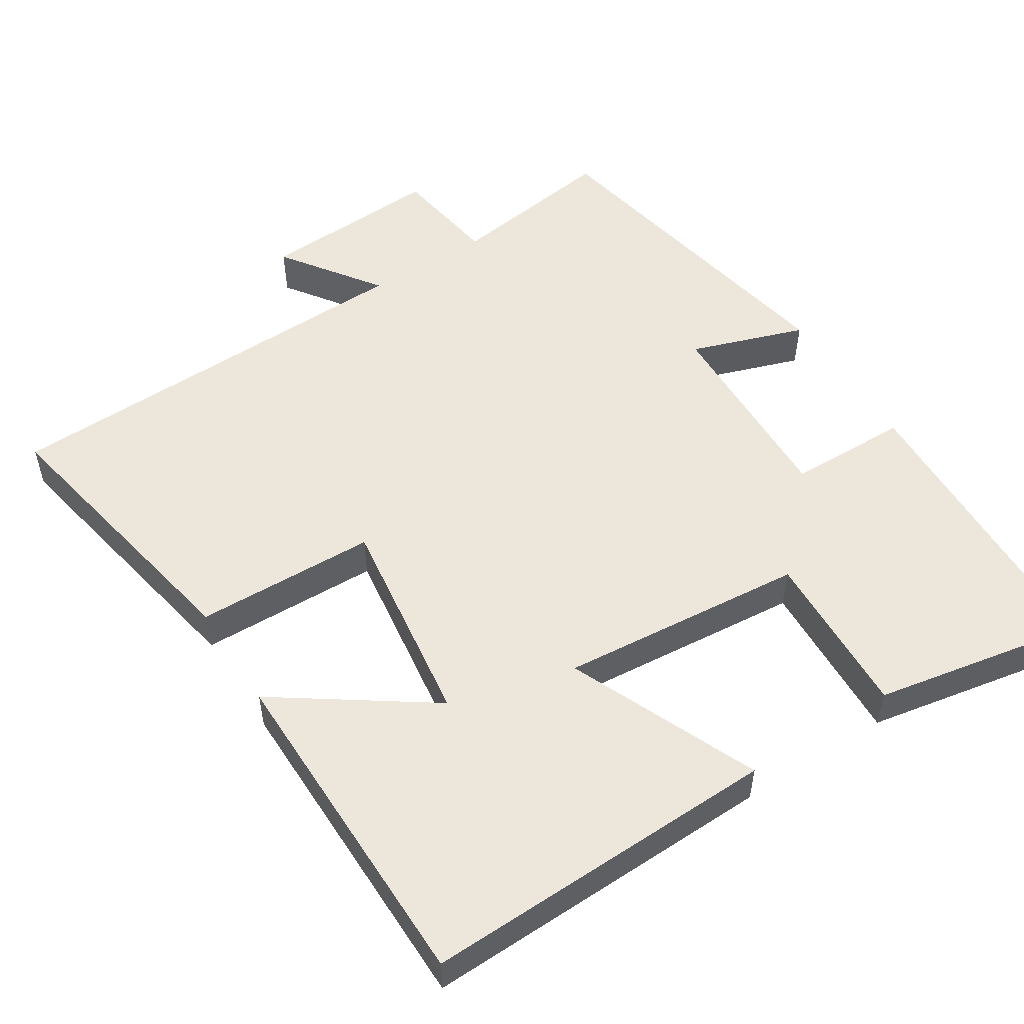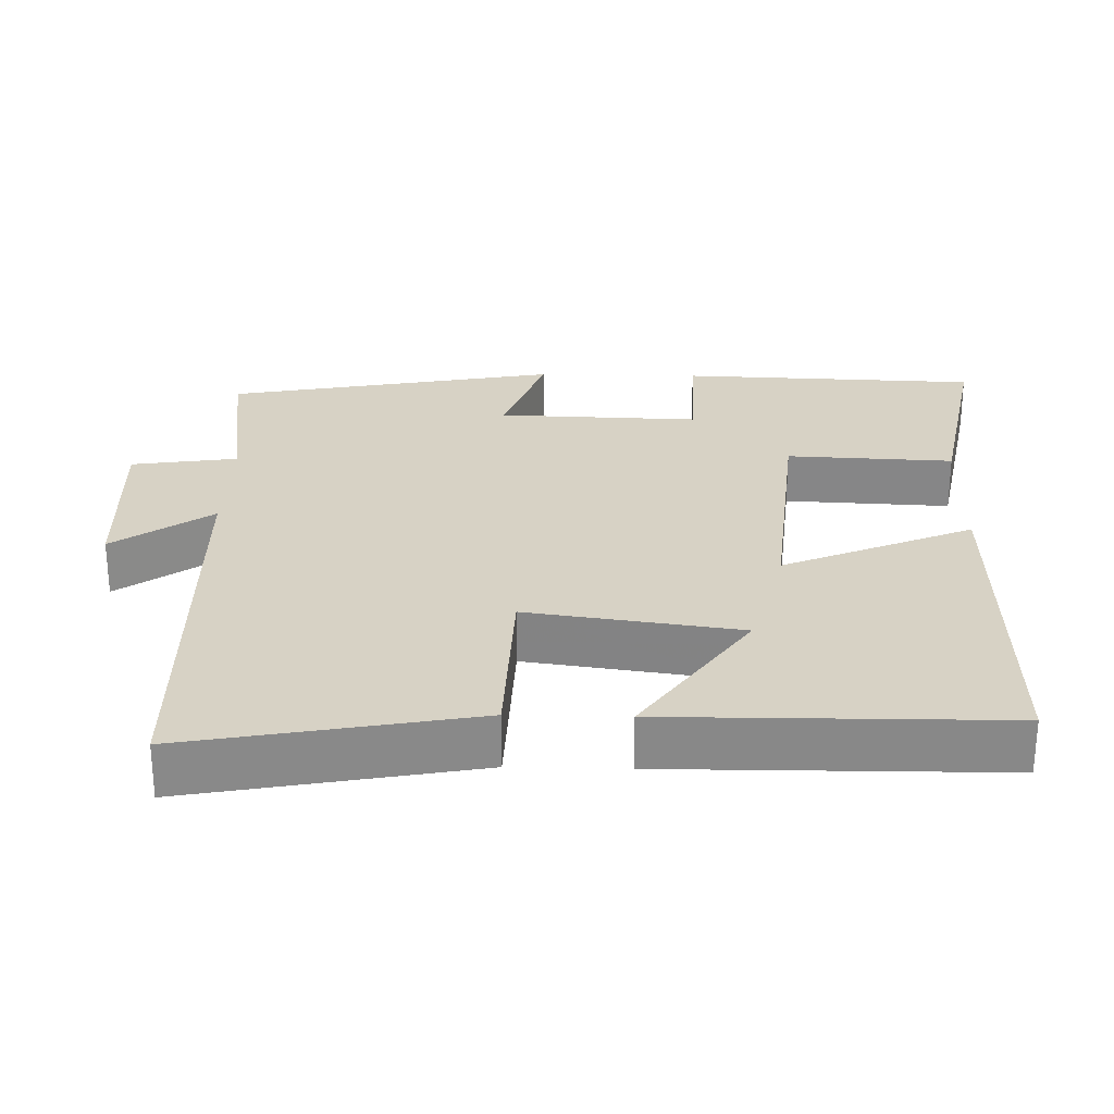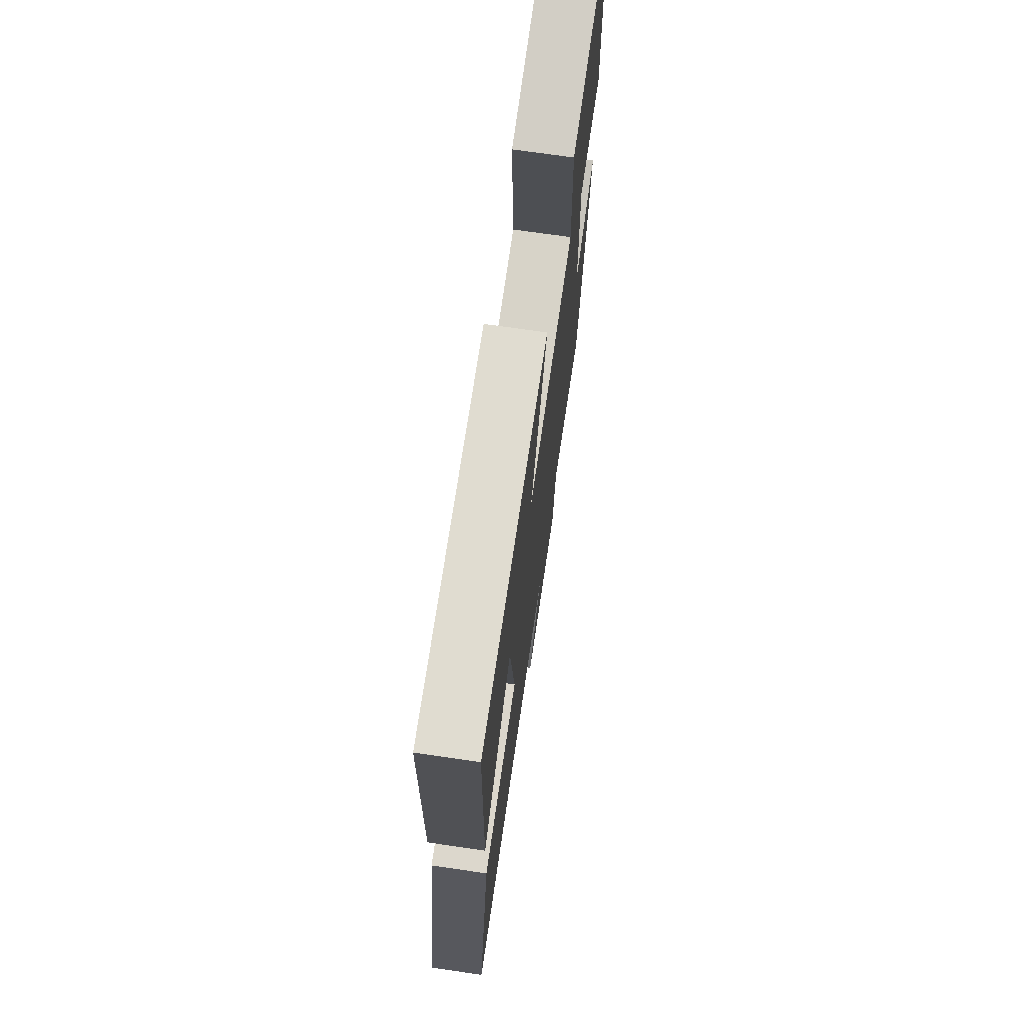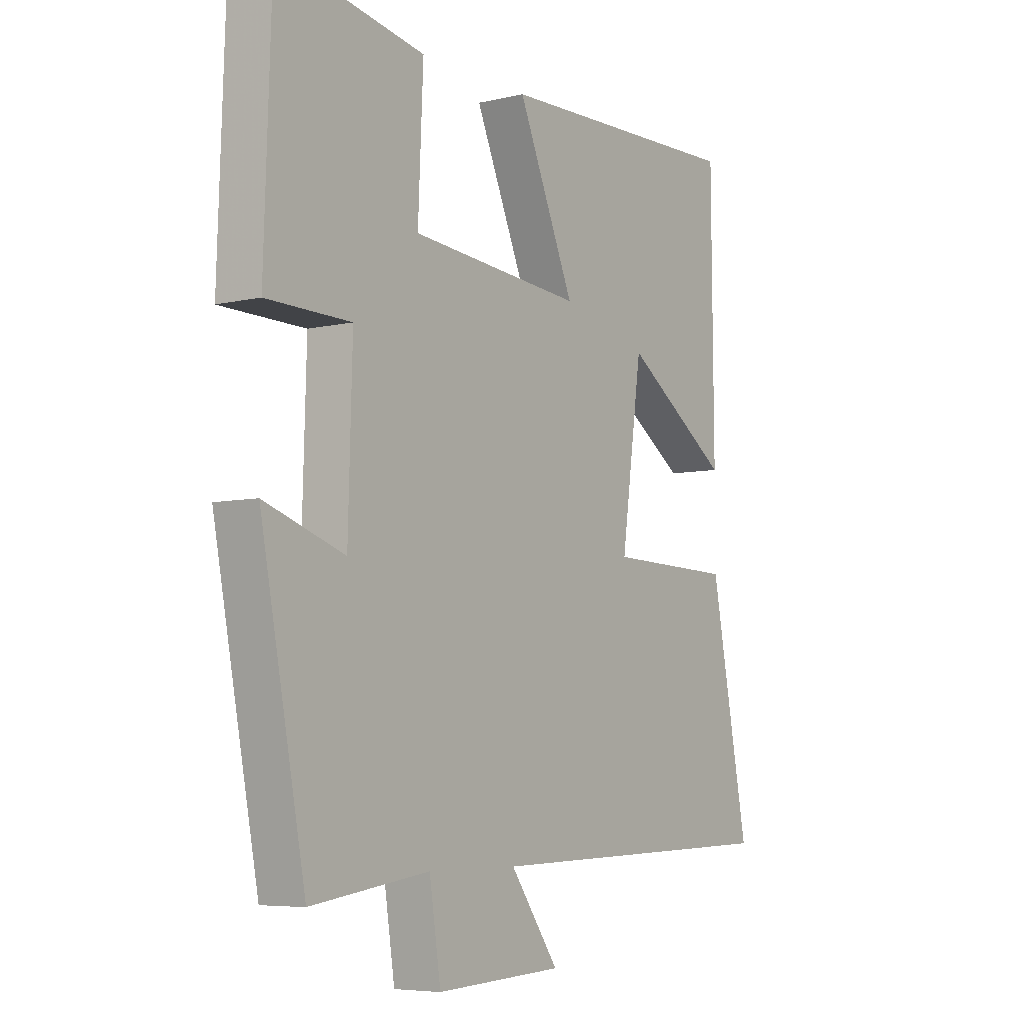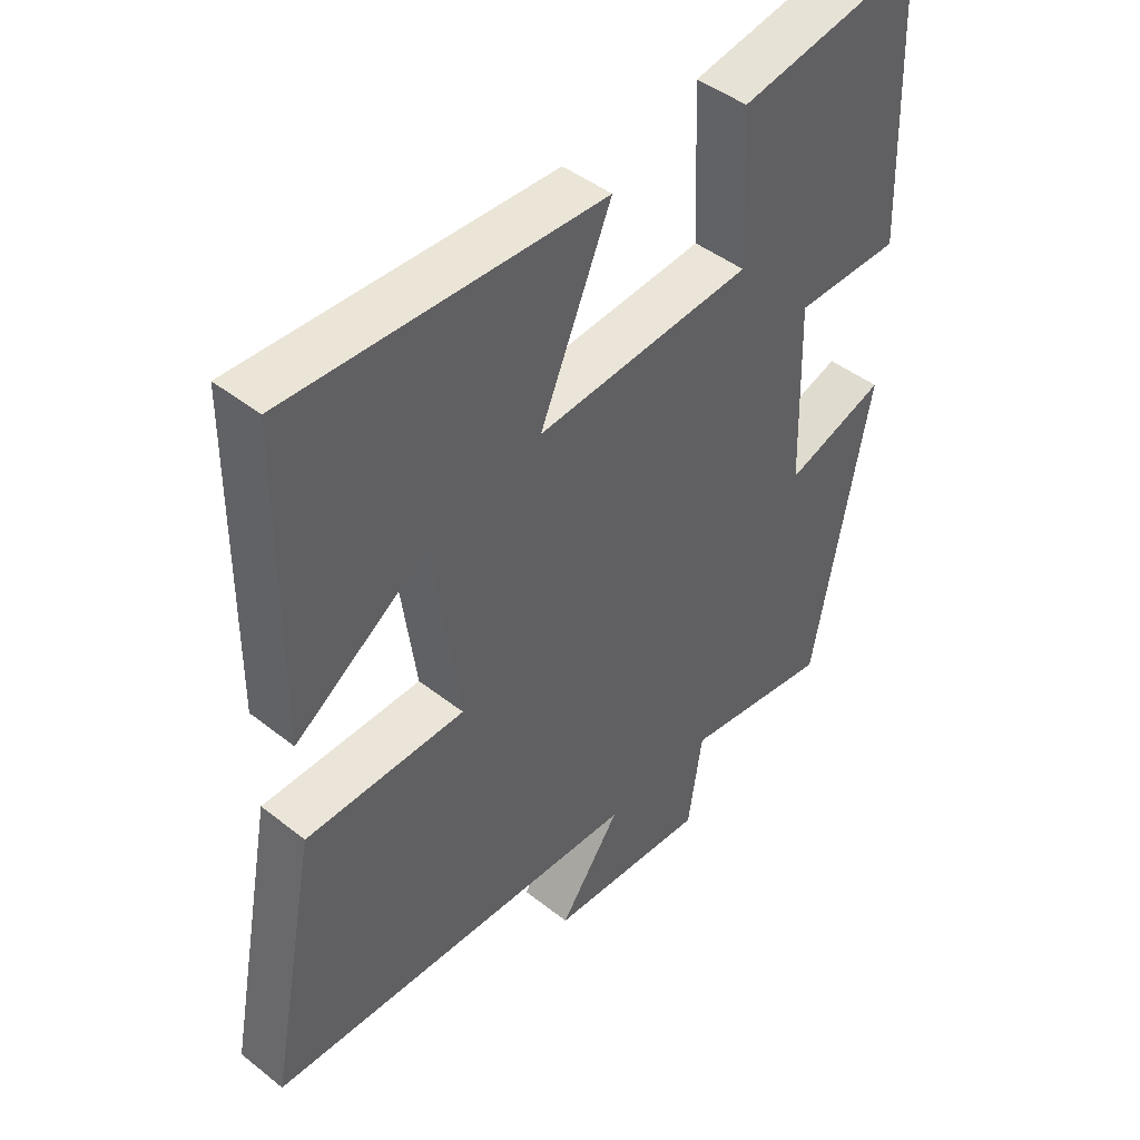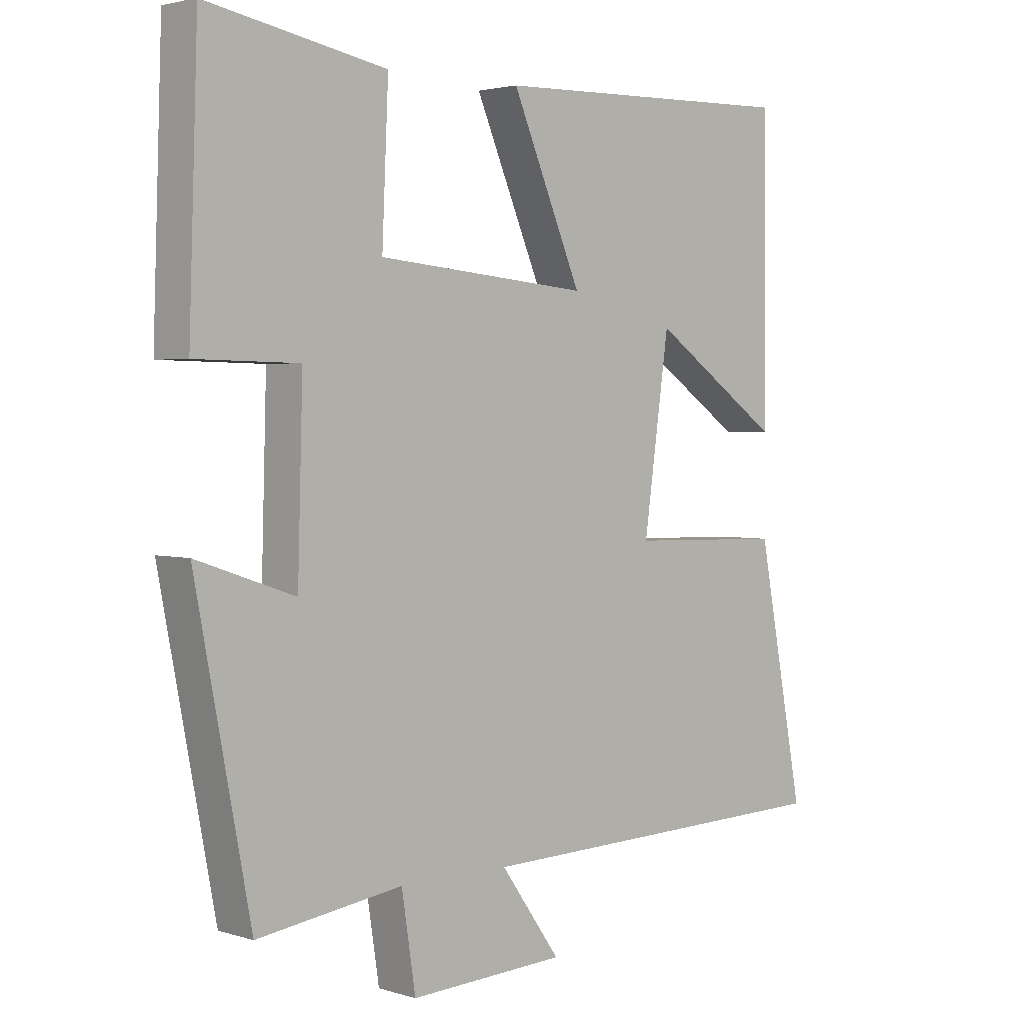
<metadata>
{"format":"obj","ext":"obj","renderer":"f3d","projection":"perspective","resolution":1024,"background":"white","views":[{"elev":53.1,"azim":-32.5,"up":"+Y"},{"elev":27.2,"azim":-88.5,"up":"+Y"},{"elev":71.2,"azim":-81.7,"up":"+Z"},{"elev":-6.2,"azim":125.1,"up":"+Z"},{"elev":44.6,"azim":-47.4,"up":"+Z"},{"elev":2.6,"azim":136.5,"up":"+Z"}]}
</metadata>
<code>
v 0.486 0.07 0.553
v 0.5 0.07 0.146
v 0.337 0.07 0.143
v 0.345 0.07 -0.133
v 0.5 0.07 -0.08
v 0.413 0.07 -0.532
v 0.184 0.07 -0.5
v 0.162 0.07 -0.644
v -0.084 0.07 -0.632
v 0.01 0.07 -0.5
v -0.574 0.07 -0.485
v -0.5 0.07 -0.097
v -0.254 0.07 -0.09
v -0.294 0.07 0.198
v -0.5 0.07 0.055
v -0.496 0.07 0.513
v -0.011 0.07 0.5
v -0.121 0.07 0.243
v 0.213 0.07 0.273
v 0.203 0.07 0.5
v 0.486 0 0.553
v 0.5 0 0.146
v 0.337 0 0.143
v 0.345 0 -0.133
v 0.5 0 -0.08
v 0.413 0 -0.532
v 0.184 0 -0.5
v 0.162 0 -0.644
v -0.084 0 -0.632
v 0.01 0 -0.5
v -0.574 0 -0.485
v -0.5 0 -0.097
v -0.254 0 -0.09
v -0.294 0 0.198
v -0.5 0 0.055
v -0.496 0 0.513
v -0.011 0 0.5
v -0.121 0 0.243
v 0.213 0 0.273
v 0.203 0 0.5
f 19 20 1 2
f 18 19 2 3
f 16 17 18
f 14 15 16
f 14 16 18
f 13 14 18 3
f 10 11 12 13
f 7 8 9 10
f 7 10 13 3
f 4 5 6 7
f 3 4 7
f 22 21 40 39
f 23 22 39 38
f 38 37 36
f 36 35 34
f 38 36 34
f 23 38 34 33
f 33 32 31 30
f 30 29 28 27
f 23 33 30 27
f 27 26 25 24
f 27 24 23
f 1 21 22 2
f 2 22 23 3
f 3 23 24 4
f 4 24 25 5
f 5 25 26 6
f 6 26 27 7
f 7 27 28 8
f 8 28 29 9
f 9 29 30 10
f 10 30 31 11
f 11 31 32 12
f 12 32 33 13
f 13 33 34 14
f 14 34 35 15
f 15 35 36 16
f 16 36 37 17
f 17 37 38 18
f 18 38 39 19
f 19 39 40 20
f 20 40 21 1

</code>
